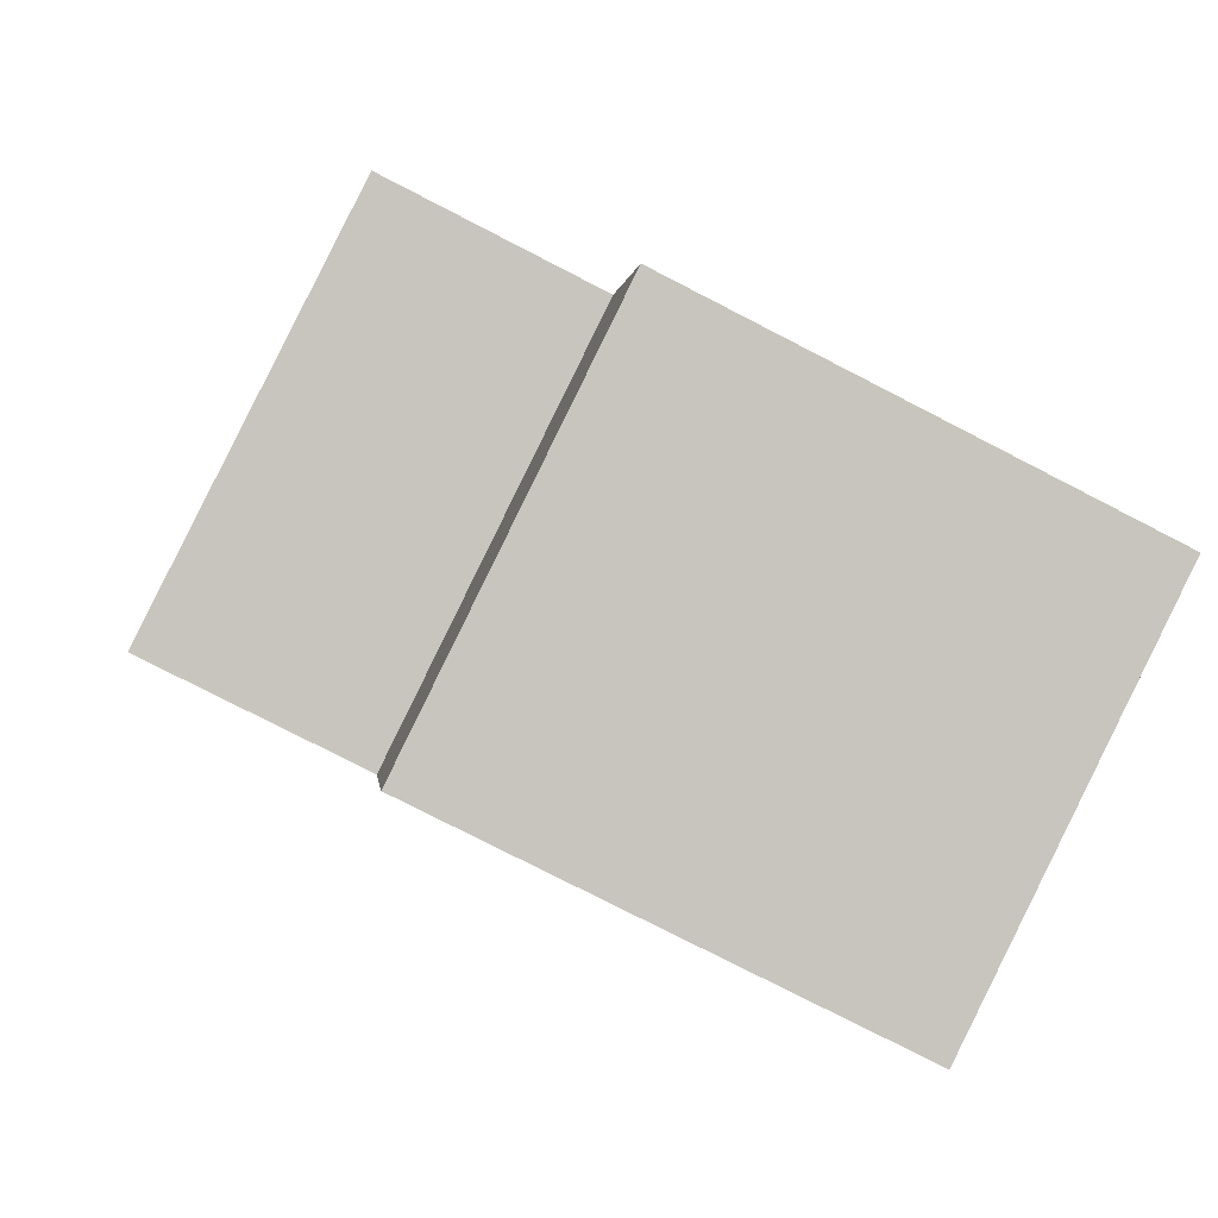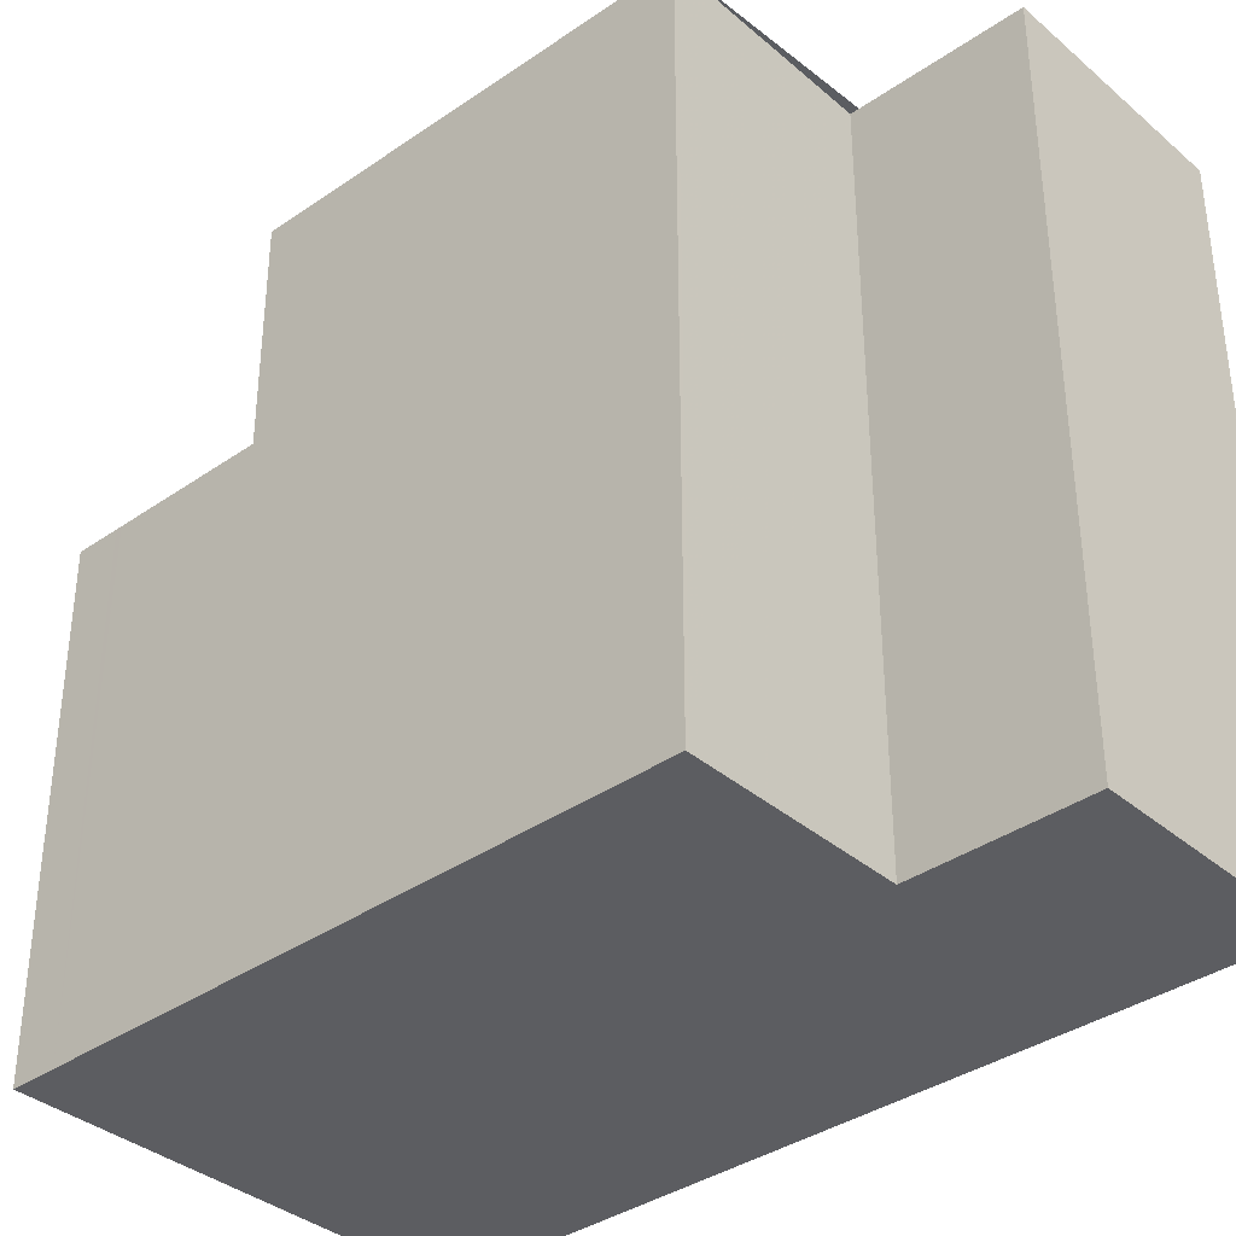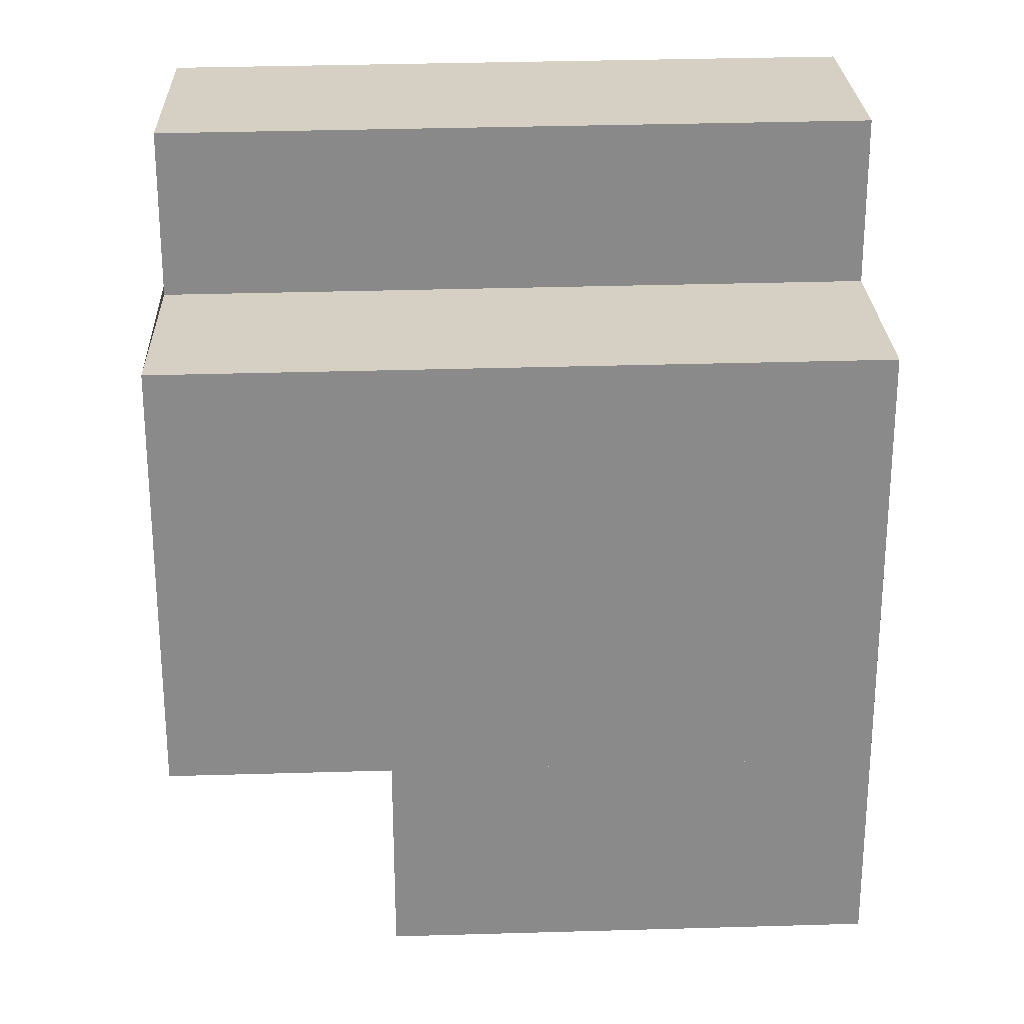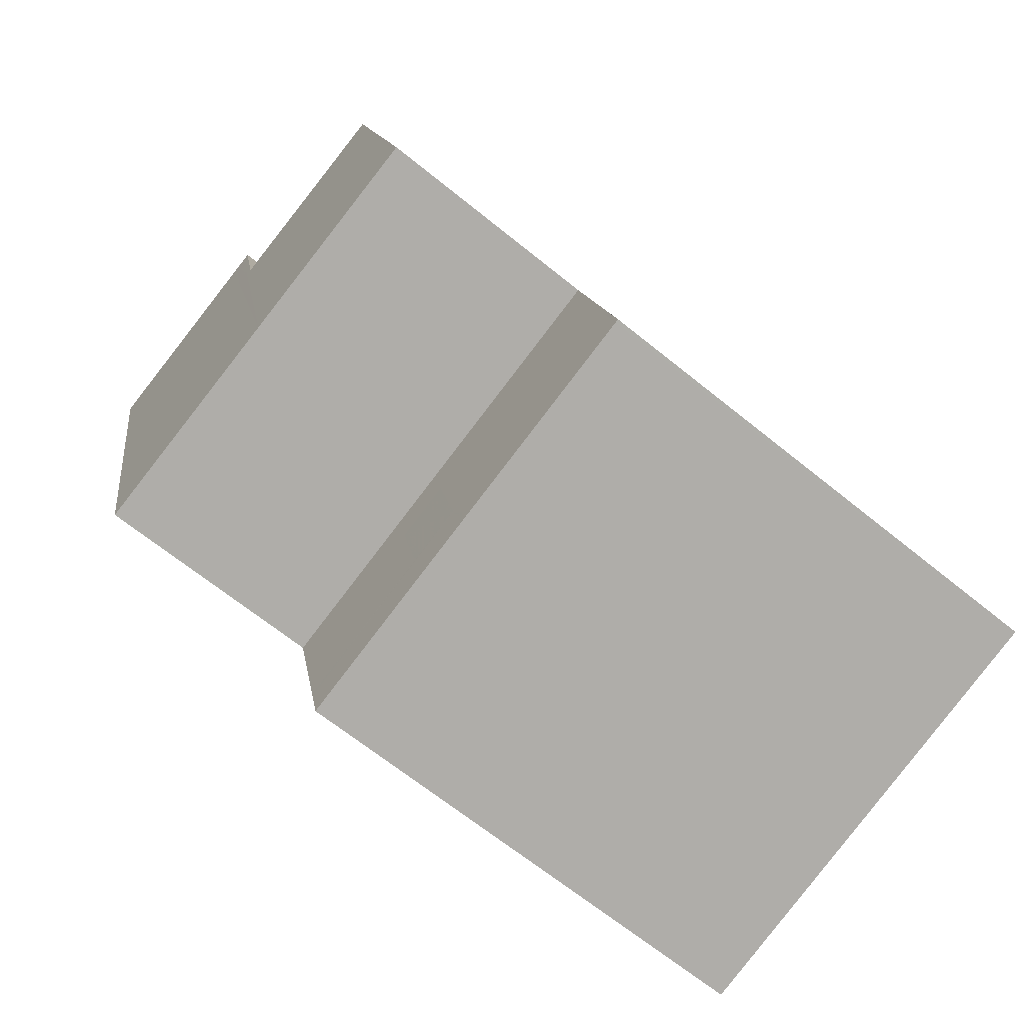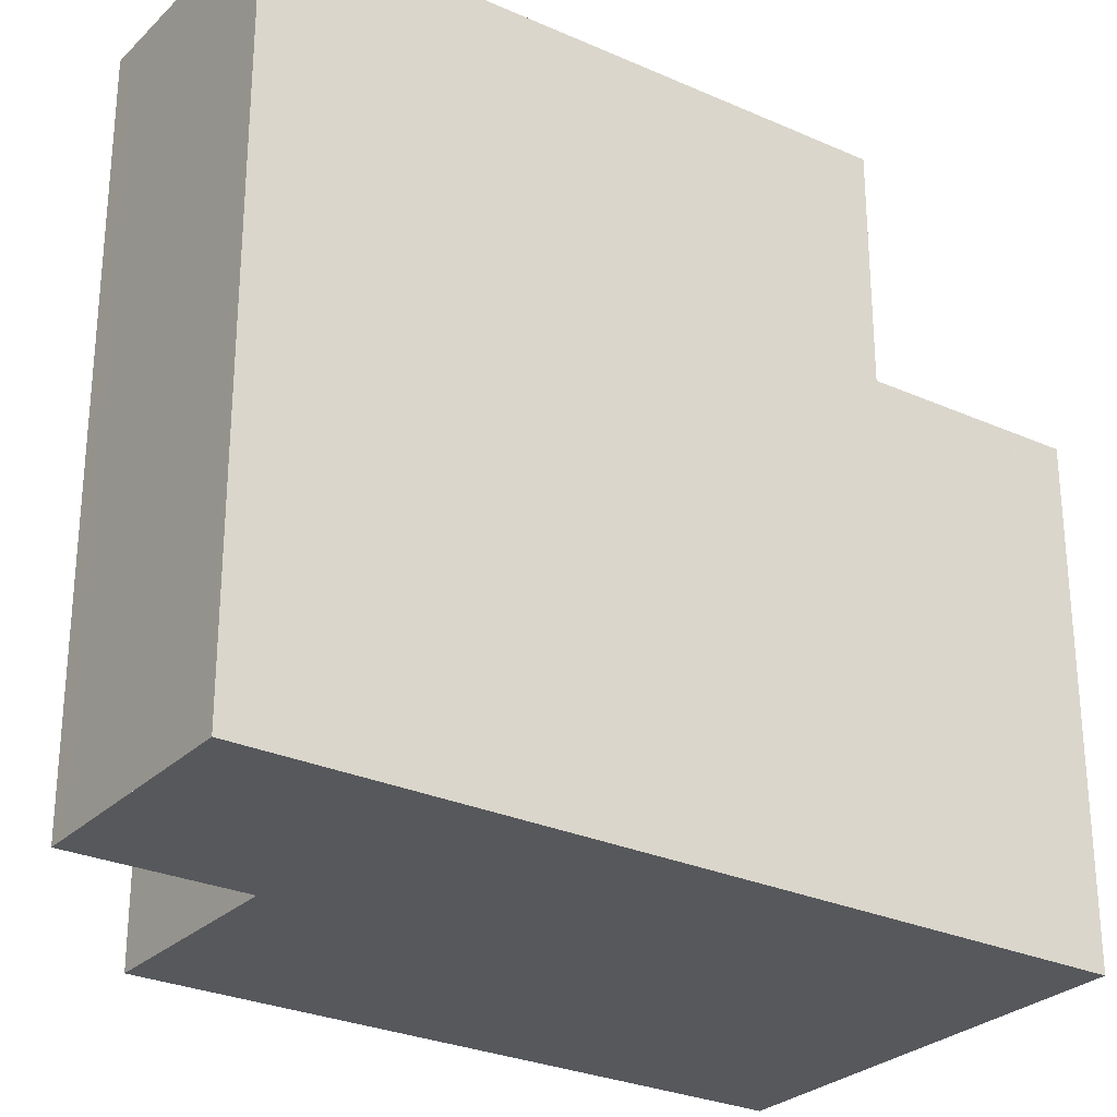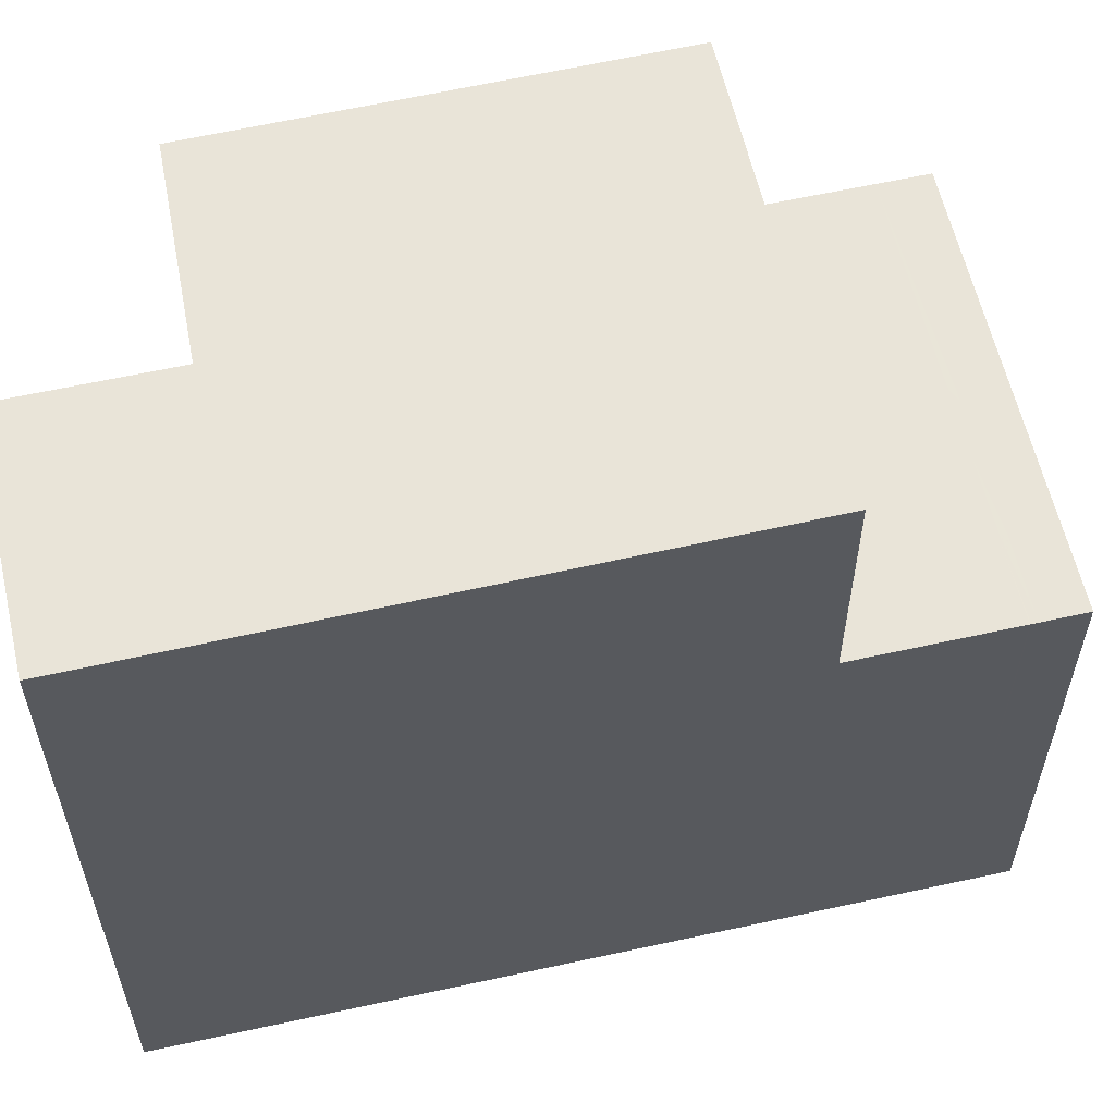
<metadata>
{"format":"obj","ext":"obj","renderer":"f3d","projection":"perspective","resolution":1024,"background":"white","views":[{"elev":-77.7,"azim":62.8,"up":"+Y"},{"elev":-36.4,"azim":146.0,"up":"+Z"},{"elev":40.2,"azim":88.0,"up":"+Y"},{"elev":-66.4,"azim":50.8,"up":"+Y"},{"elev":-27.8,"azim":-111.3,"up":"+Z"},{"elev":59.2,"azim":-89.1,"up":"+Z"}]}
</metadata>
<code>
v -2096 -2682 8.169
v -2094 -2681 8.165
v -2093 -2683 8.197
v -2091 -2683 8.194
v -2089 -2690 5.686
v -2094 -2691 5.658
v -2096 -2682 8.169
v -2096 -2684 8.198
v -2093 -2683 8.195
v -2096 -2684 8.198
v -2091 -2683 8.194
v -2095 -2689 8.282
v -2090 -2688 8.277
v -2090 -2688 8.276
v -2090 -2688 8.276
v -2095 -2689 8.282
v -2094 -2691 5.658
v -2095 -2689 5.639
v -2090 -2688 5.667
v -2095 -2689 5.639
v -2093 -2688 5.649
v -2092 -2691 5.668
v -2094 -2689 5.644
v -2090 -2688 5.667
v -2095 -2689 5.639
v -2095 -2689 5.639
v -2095 -2689 8.282
v -2090 -2688 5.667
v -2090 -2688 8.277
v -2089 -2690 5.686
v -2090 -2688 5.667
v -2095 -2689 8.282
v -2094 -2691 5.653
v -2094 -2691 5.653
v -2093 -2690 5.663
v -2089 -2689 5.681
v -2089 -2689 5.681
v -2095 -2690 5.644
v -2095 -2690 5.644
v -2093 -2689 5.654
v -2090 -2688 5.672
v -2090 -2688 5.671
v -2096 -2682 8.17
v -2094 -2681 8.167
v -2096 -2682 8.17
v -2095 -2682 8.167
v -2095 -2682 8.168
v -2093 -2688 5.649
v -2094 -2683 8.196
v -2093 -2688 8.28
v -2093 -2688 8.28
v -2094 -2682 8.172
v -2094 -2682 8.173
v -2096 -2682 8.175
v -2096 -2682 8.175
v -2092 -2691 5.671
v -2092 -2690 5.667
v -2092 -2689 5.657
v -2094 -2682 8.167
v -2094 -2681 8.166
v -2094 -2682 8.172
v -2092 -2688 8.279
v -2093 -2683 8.196
v -2092 -2688 5.652
v -2092 -2688 8.279
v -2092 -2688 5.652
v -2093 -2690 5.658
v -2093 -2691 5.663
v -2094 -2689 5.649
v -2095 -2682 8.168
v -2095 -2682 8.169
v -2094 -2689 5.644
v -2094 -2689 8.281
v -2095 -2682 8.174
v -2095 -2684 8.197
v -2094 -2689 8.281
v -2094 -2691 5.654
v -2094 -2691 5.654
v -2093 -2691 5.659
v -2089 -2690 5.682
v -2089 -2690 5.682
v -2092 -2690 5.667
v -2092 -2690 5.664
v -2092 -2691 5.672
v -2092 -2690 5.668
v -2092 -2690 5.667
v -2092 -2689 5.658
v -2094 -2682 8.167
v -2094 -2681 8.166
v -2094 -2682 8.172
v -2092 -2688 8.279
v -2093 -2683 8.195
v -2092 -2688 5.653
v -2092 -2688 5.653
v -2092 -2688 8.279
v -2092 -2690 5.667
v -2092 -2690 5.668
v -2094 -2691 5.653
v -2094 -2691 5.653
v -2093 -2690 5.659
v -2089 -2689 5.681
v -2089 -2689 5.681
v -2092 -2690 5.663
v -2096 -2682 8.169
v -2096 -2682 8.169
v -2096 -2682 0
v -2096 -2682 0
v -2094 -2681 8.167
v -2094 -2681 8.165
v -2094 -2681 0
v -2094 -2681 -1.776e-15
v -2091 -2683 8.194
v -2093 -2683 8.197
v -2093 -2683 0
v -2091 -2683 0
v -2090 -2688 8.276
v -2091 -2683 8.194
v -2091 -2683 0
v -2090 -2688 0
v -2089 -2690 5.686
v -2089 -2690 5.686
v -2089 -2690 0
v -2089 -2690 0
v -2094 -2691 5.654
v -2094 -2691 5.658
v -2094 -2691 0
v -2094 -2691 0
v -2095 -2682 8.168
v -2096 -2682 8.169
v -2096 -2682 0
v -2095 -2682 0
v -2093 -2683 8.197
v -2093 -2683 8.195
v -2093 -2683 0
v -2093 -2683 0
v -2096 -2682 8.175
v -2096 -2684 8.198
v -2096 -2684 0
v -2096 -2682 0
v -2091 -2683 8.194
v -2091 -2683 8.194
v -2091 -2683 0
v -2091 -2683 0
v -2094 -2691 5.658
v -2094 -2691 5.658
v -2094 -2691 0
v -2094 -2691 0
v -2090 -2688 5.672
v -2090 -2688 5.667
v -2090 -2688 -8.882e-16
v -2090 -2688 -8.882e-16
v -2093 -2691 5.663
v -2092 -2691 5.668
v -2092 -2691 0
v -2093 -2691 0
v -2092 -2691 5.672
v -2089 -2690 5.686
v -2089 -2690 0
v -2092 -2691 0
v -2096 -2684 8.198
v -2095 -2689 8.282
v -2095 -2689 0
v -2096 -2684 0
v -2095 -2690 5.644
v -2094 -2691 5.653
v -2094 -2691 0
v -2095 -2690 -8.882e-16
v -2089 -2689 5.681
v -2089 -2689 5.681
v -2089 -2689 0
v -2089 -2689 0
v -2095 -2689 5.639
v -2095 -2690 5.644
v -2095 -2690 -8.882e-16
v -2095 -2689 0
v -2089 -2689 5.681
v -2090 -2688 5.672
v -2090 -2688 -8.882e-16
v -2089 -2689 0
v -2094 -2682 8.172
v -2094 -2681 8.167
v -2094 -2681 -1.776e-15
v -2094 -2682 0
v -2096 -2682 8.169
v -2096 -2682 8.17
v -2096 -2682 0
v -2096 -2682 0
v -2094 -2681 8.166
v -2095 -2682 8.167
v -2095 -2682 0
v -2094 -2681 0
v -2093 -2683 8.195
v -2094 -2682 8.172
v -2094 -2682 0
v -2093 -2683 0
v -2096 -2682 8.17
v -2096 -2682 8.175
v -2096 -2682 0
v -2096 -2682 0
v -2092 -2691 5.668
v -2092 -2691 5.671
v -2092 -2691 -8.882e-16
v -2092 -2691 0
v -2094 -2681 8.166
v -2094 -2681 8.166
v -2094 -2681 0
v -2094 -2681 0
v -2094 -2691 5.658
v -2093 -2691 5.663
v -2093 -2691 0
v -2094 -2691 0
v -2095 -2682 8.167
v -2095 -2682 8.168
v -2095 -2682 0
v -2095 -2682 0
v -2094 -2691 5.653
v -2094 -2691 5.654
v -2094 -2691 0
v -2094 -2691 0
v -2089 -2690 5.686
v -2089 -2690 5.682
v -2089 -2690 0
v -2089 -2690 0
v -2092 -2691 5.671
v -2092 -2691 5.672
v -2092 -2691 0
v -2092 -2691 -8.882e-16
v -2094 -2681 8.165
v -2094 -2681 8.166
v -2094 -2681 0
v -2094 -2681 0
v -2094 -2691 5.653
v -2094 -2691 5.653
v -2094 -2691 0
v -2094 -2691 0
v -2089 -2690 5.682
v -2089 -2689 5.681
v -2089 -2689 0
v -2089 -2690 0
v -2089 -2690 0
v -2094 -2691 0
v -2096 -2682 0
v -2094 -2681 0
v -2093 -2683 0
v -2091 -2683 0
f 39 20 18 38
f 74 54 43 71
f 55 45 43 54
f 76 12 8 75
f 13 11 4 14
f 69 38 18 23
f 42 31 19 41
f 65 51 48 64
f 27 16 25 26
f 93 31 42 87
f 28 24 15 29
f 32 10 8 12
f 78 17 6 77
f 79 68 17 78
f 81 5 30 80
f 85 80 30 84
f 38 33 34 39
f 67 33 38 69
f 41 36 37 42
f 87 42 37 86
f 71 43 7 70
f 45 1 7 43
f 89 2 44 88
f 88 44 52 90
f 92 9 3 11 13 91
f 72 48 51 73
f 90 52 9 92
f 75 8 54 74
f 54 8 10 55
f 82 56 22 83
f 57 35 40 58
f 59 47 46 60
f 61 53 47 59
f 62 50 49 63
f 63 49 53 61
f 95 65 64 94
f 58 40 21 66
f 83 22 68 79
f 69 40 35 67
f 70 46 47 71
f 73 27 26 72
f 74 53 49 75
f 71 47 53 74
f 75 49 50 76
f 23 21 40 69
f 99 78 77 98
f 100 79 78 99
f 102 81 80 101
f 101 80 85 97
f 96 82 83 103
f 103 83 79 100
f 84 56 82 85
f 86 57 58 87
f 88 59 60 89
f 90 61 59 88
f 91 62 63 92
f 92 63 61 90
f 87 58 66 93
f 94 28 29 95
f 97 85 82 96
f 96 57 86 97
f 98 34 33 99
f 99 33 67 100
f 101 37 36 102
f 97 86 37 101
f 103 35 57 96
f 100 67 35 103
f 105 106 107 104
f 109 110 111 108
f 113 114 115 112
f 117 118 119 116
f 121 122 123 120
f 125 126 127 124
f 129 130 131 128
f 133 134 135 132
f 137 138 139 136
f 141 142 143 140
f 145 146 147 144
f 149 150 151 148
f 153 154 155 152
f 157 158 159 156
f 161 162 163 160
f 165 166 167 164
f 169 170 171 168
f 173 174 175 172
f 177 178 179 176
f 181 182 183 180
f 185 186 187 184
f 189 190 191 188
f 193 194 195 192
f 197 198 199 196
f 201 202 203 200
f 205 206 207 204
f 209 210 211 208
f 213 214 215 212
f 217 218 219 216
f 221 222 223 220
f 225 226 227 224
f 229 230 231 228
f 233 234 235 232
f 237 238 239 236
f 241 242 243 244 245 240

</code>
